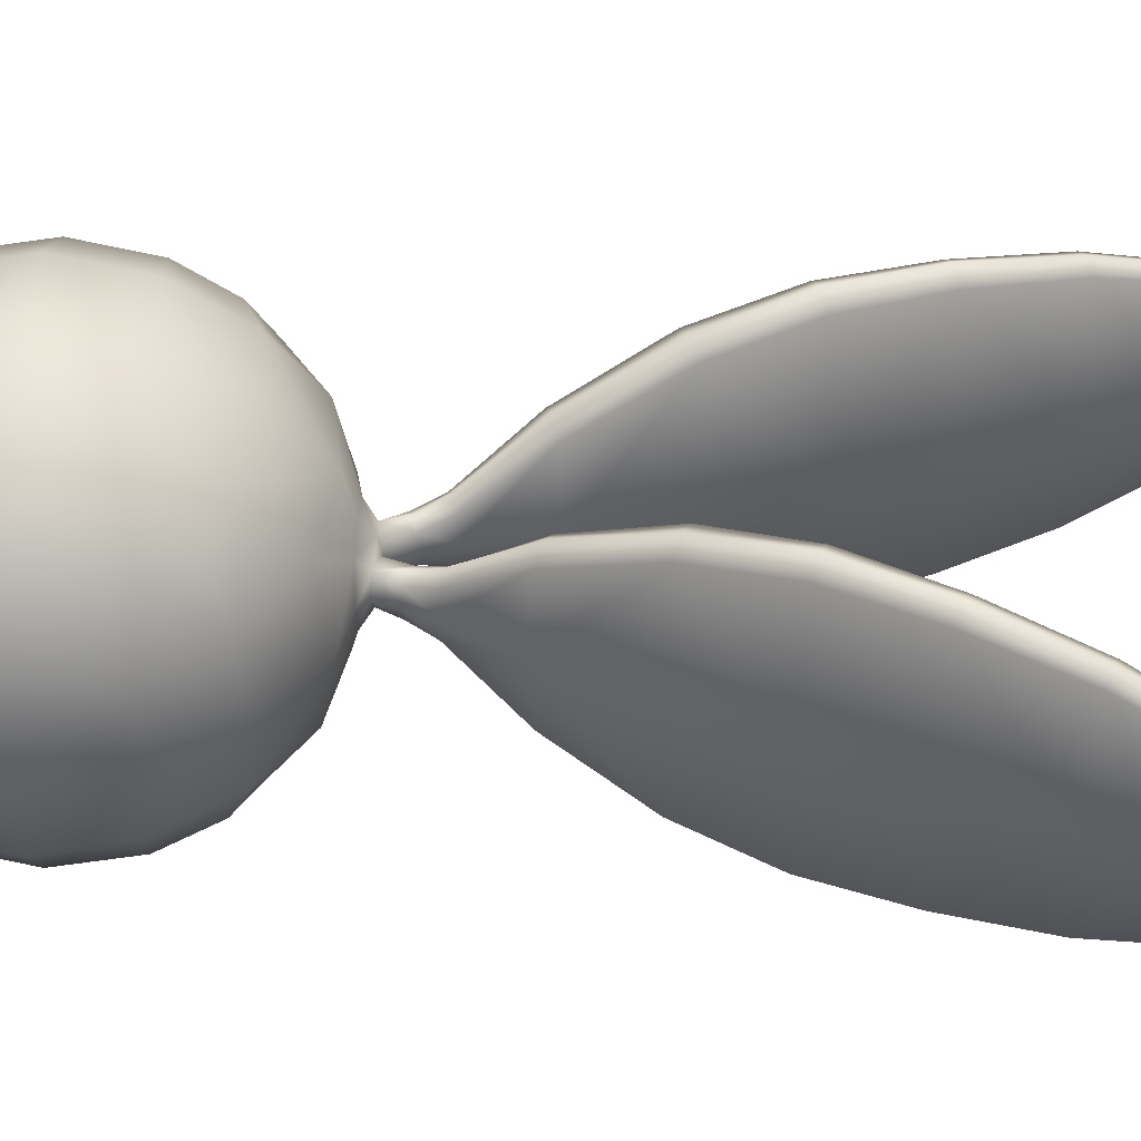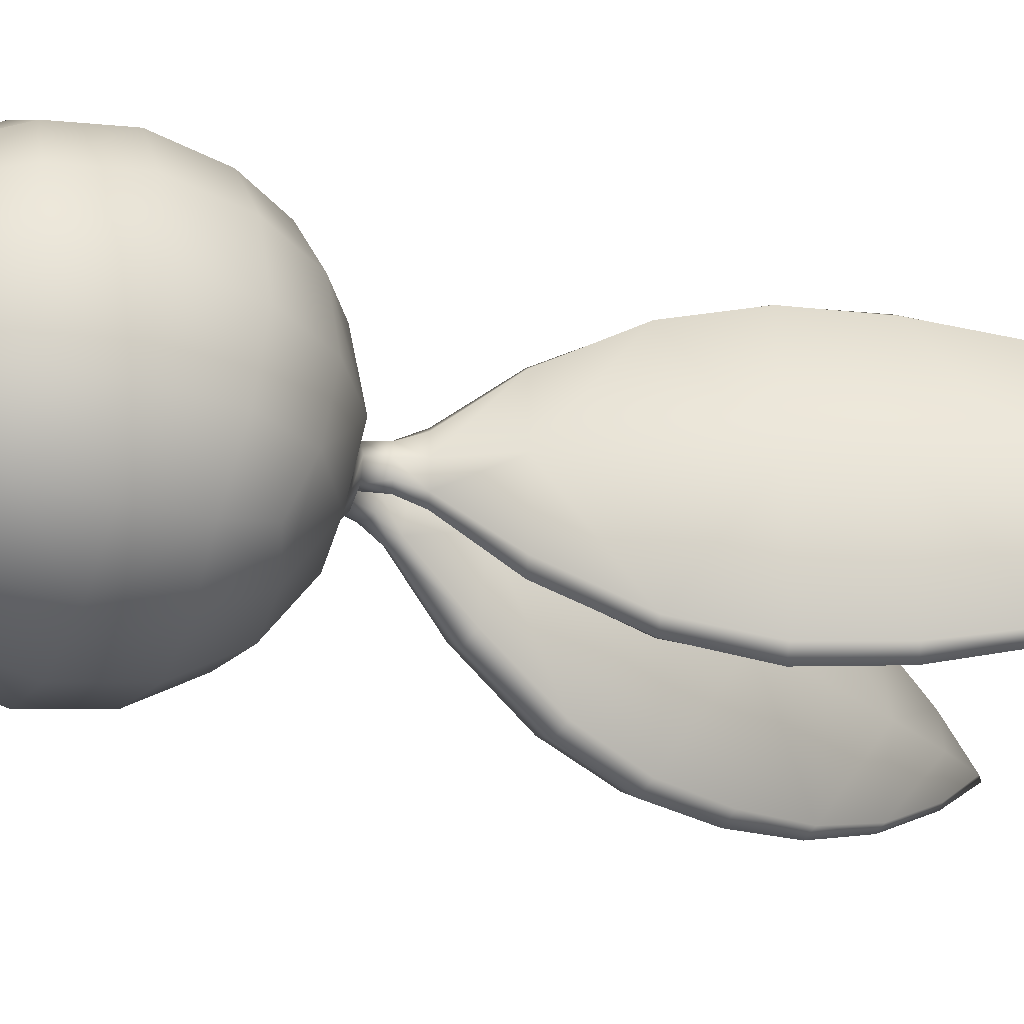
<metadata>
{"format":"obj","ext":"obj","renderer":"f3d","projection":"perspective","resolution":1024,"background":"white","views":[{"elev":46.3,"azim":92.7,"up":"+Z"},{"elev":-29.5,"azim":66.1,"up":"+Z"}]}
</metadata>
<code>
g pm0820_00_HimeriASkin
v 0.003607 -0.3654 -0.003228
v 0.0009615 -0.3684 -0.002161
v 0.003279 -0.3688 -0.002611
v 0.002247 -0.3649 -0.002323
v 0.00029 -0.3683 -3.458e-05
v 0.004913 -0.3619 -0.004953
v 0.001686 -0.3648 -1.571e-06
v 0.0009092 -0.3684 0.002055
v 0.003485 -0.3613 -0.003654
v 0.002214 -0.3649 0.002275
v 0.003265 -0.3688 0.002561
v 0.003607 -0.3655 0.003226
v 0.002938 -0.3612 7e-06
v 0.003444 -0.3613 0.003601
v 0.004912 -0.3619 0.004957
v 0.008381 -0.3523 0.01277
v 0.006117 -0.3514 0.01119
v 0.01299 -0.3397 0.0191
v 0.006105 -0.3514 -0.01118
v 0.008381 -0.3523 -0.01276
v 0.01299 -0.3397 -0.01908
v 0.004672 -0.351 4.259e-06
v 0.01052 -0.3388 0.01773
v 0.01051 -0.3388 -0.01771
v 0.01508 -0.3265 0.02029
v 0.01747 -0.3274 0.02191
v 0.008054 -0.3378 8.869e-06
v 0.01211 -0.3254 9.699e-06
v 0.01508 -0.3265 -0.02027
v 0.01747 -0.3274 -0.02189
v 0.01998 -0.3138 0.01965
v 0.02212 -0.3146 0.02127
v 0.02688 -0.3015 0.01848
v 0.01687 -0.3126 9.999e-06
v 0.01998 -0.3138 -0.01963
v 0.02212 -0.3146 -0.02125
v 0.02688 -0.3015 -0.01846
v 0.02498 -0.3008 -0.01724
v 0.03134 -0.2893 -0.01359
v 0.02498 -0.3008 0.01726
v 0.03134 -0.2893 0.01361
v 0.02228 -0.2998 9.999e-06
v 0.02767 -0.2881 9.999e-06
v 0.02973 -0.2888 -0.01272
v 0.02973 -0.2888 0.01274
v 0.03397 -0.2781 0.006298
v 0.03554 -0.2777 0.006711
v 0.03397 -0.2781 -0.006278
v 0.03554 -0.2777 -0.006691
v 0.03274 -0.278 9.999e-06
v 0.03688 -0.2708 9.999e-06
v 0.03854 -0.2695 9.999e-06
v -1.063e-31 -0.3717 -0.01212
v 0.004331 -0.3704 -0.004879
v -1.059e-31 -0.3704 -0.006246
v 0.01124 -0.3737 -0.01124
v 0.01028 -0.3796 -0.02037
v 0.02037 -0.3796 -0.01028
v -1.085e-31 -0.3783 -0.02165
v 0.006246 -0.3704 -1.431e-09
v -1.117e-31 -0.388 -0.028
v 0.01212 -0.3717 -1.431e-09
v 0.00429 -0.3704 0.004908
v 0.01124 -0.3737 0.01124
v 0.02037 -0.3796 0.01028
v 0.01028 -0.3796 0.02037
v -1.059e-31 -0.3704 0.006246
v -1.063e-31 -0.3717 0.01212
v -1.085e-31 -0.3783 0.02165
v -1.117e-31 -0.388 0.028
v 0.02165 -0.3783 -1.431e-09
v 0.028 -0.388 -1.431e-09
v 0.01764 -0.3823 -0.01764
v 0.02027 -0.3898 -0.02027
v 0.02606 -0.3889 -0.01114
v 0.02794 -0.4 -0.01196
v 0.01114 -0.3889 -0.02606
v 0.01196 -0.4 -0.02794
v -1.156e-31 -0.4 -0.03039
v -1.195e-31 -0.412 -0.028
v 0.02149 -0.4 -0.02149
v 0.02027 -0.4102 -0.02027
v 0.01114 -0.4111 -0.02606
v 0.01028 -0.4204 -0.02037
v -1.227e-31 -0.4217 -0.02165
v -1.249e-31 -0.4283 -0.01212
v 0.01764 -0.4177 -0.01764
v 0.02037 -0.4204 -0.01028
v 0.01124 -0.4263 -0.01124
v 0.01212 -0.4283 -1.431e-09
v -1.258e-31 -0.431 -1.431e-09
v -1.249e-31 -0.4283 0.01212
v 0.02606 -0.4111 -0.01114
v 0.028 -0.412 -1.431e-09
v 0.02165 -0.4217 -1.431e-09
v 0.02037 -0.4204 0.01028
v 0.01124 -0.4263 0.01124
v 0.01028 -0.4204 0.02037
v -1.227e-31 -0.4217 0.02165
v -1.195e-31 -0.412 0.028
v 0.03039 -0.4 -1.431e-09
v 0.02794 -0.4 0.01196
v 0.02606 -0.4111 0.01114
v 0.02606 -0.3889 0.01114
v 0.02027 -0.3898 0.02027
v 0.02149 -0.4 0.02149
v 0.02027 -0.4102 0.02027
v 0.01764 -0.4177 0.01764
v 0.01114 -0.4111 0.02606
v 0.01196 -0.4 0.02794
v -1.156e-31 -0.4 0.03039
v 0.01114 -0.3889 0.02606
v 0.01764 -0.3823 0.01764
v 0.00429 -0.3704 0.004908
v -1.059e-31 -0.3704 0.006246
v -1.053e-31 -0.3687 0.003931
v 0.003265 -0.3688 0.002561
v 0.006246 -0.3704 -1.431e-09
v 0.004684 -0.3692 -8.221e-06
v 0.004331 -0.3704 -0.004879
v 0.0009092 -0.3684 0.002055
v -1.052e-31 -0.3683 0.002042
v -1.052e-31 -0.3682 -1.431e-09
v 0.00029 -0.3683 -3.458e-05
v 0.003279 -0.3688 -0.002611
v -1.052e-31 -0.3683 -0.002217
v 0.0009615 -0.3684 -0.002161
v -1.059e-31 -0.3704 -0.006246
v -1.053e-31 -0.3687 -0.004026
v -0.003607 -0.3654 -0.003228
v -0.003279 -0.3688 -0.002611
v -0.0009615 -0.3684 -0.002161
v -0.002247 -0.3649 -0.002323
v -0.00029 -0.3683 -3.458e-05
v -0.004913 -0.3619 -0.004953
v -0.001686 -0.3648 -1.571e-06
v -0.0009092 -0.3684 0.002055
v -0.003485 -0.3613 -0.003654
v -0.002214 -0.3649 0.002275
v -0.003265 -0.3688 0.002561
v -0.003607 -0.3655 0.003226
v -0.002938 -0.3612 7e-06
v -0.003444 -0.3613 0.003601
v -0.004912 -0.3619 0.004957
v -0.008381 -0.3523 0.01277
v -0.006117 -0.3514 0.01119
v -0.01299 -0.3397 0.0191
v -0.006105 -0.3514 -0.01118
v -0.008381 -0.3523 -0.01276
v -0.01299 -0.3397 -0.01908
v -0.004672 -0.351 4.259e-06
v -0.01052 -0.3388 0.01773
v -0.01051 -0.3388 -0.01771
v -0.01508 -0.3265 0.02029
v -0.01747 -0.3274 0.02191
v -0.008054 -0.3378 8.869e-06
v -0.01211 -0.3254 9.699e-06
v -0.01508 -0.3265 -0.02027
v -0.01747 -0.3274 -0.02189
v -0.01998 -0.3138 0.01965
v -0.02212 -0.3146 0.02127
v -0.02688 -0.3015 0.01848
v -0.01687 -0.3126 9.999e-06
v -0.01998 -0.3138 -0.01963
v -0.02212 -0.3146 -0.02125
v -0.02688 -0.3015 -0.01846
v -0.02498 -0.3008 -0.01724
v -0.03134 -0.2893 -0.01359
v -0.02498 -0.3008 0.01726
v -0.03134 -0.2893 0.01361
v -0.02228 -0.2998 9.999e-06
v -0.02767 -0.2881 9.999e-06
v -0.02973 -0.2888 -0.01272
v -0.02973 -0.2888 0.01274
v -0.03397 -0.2781 0.006298
v -0.03554 -0.2777 0.006711
v -0.03397 -0.2781 -0.006278
v -0.03554 -0.2777 -0.006691
v -0.03274 -0.278 9.999e-06
v -0.03688 -0.2708 9.999e-06
v -0.03854 -0.2695 9.999e-06
v -1.063e-31 -0.3717 -0.01212
v -1.059e-31 -0.3704 -0.006246
v -0.004331 -0.3704 -0.004879
v -0.01124 -0.3737 -0.01124
v -0.01028 -0.3796 -0.02037
v -0.02037 -0.3796 -0.01028
v -1.085e-31 -0.3783 -0.02165
v -0.006246 -0.3704 -1.431e-09
v -1.117e-31 -0.388 -0.028
v -0.01212 -0.3717 -1.431e-09
v -0.00429 -0.3704 0.004908
v -0.01124 -0.3737 0.01124
v -0.02037 -0.3796 0.01028
v -0.01028 -0.3796 0.02037
v -1.059e-31 -0.3704 0.006246
v -1.063e-31 -0.3717 0.01212
v -1.085e-31 -0.3783 0.02165
v -1.117e-31 -0.388 0.028
v -0.02165 -0.3783 -1.431e-09
v -0.028 -0.388 -1.431e-09
v -0.01764 -0.3823 -0.01764
v -0.02027 -0.3898 -0.02027
v -0.02606 -0.3889 -0.01114
v -0.02794 -0.4 -0.01196
v -0.01114 -0.3889 -0.02606
v -0.01196 -0.4 -0.02794
v -1.156e-31 -0.4 -0.03039
v -1.195e-31 -0.412 -0.028
v -0.02149 -0.4 -0.02149
v -0.02027 -0.4102 -0.02027
v -0.01114 -0.4111 -0.02606
v -0.01028 -0.4204 -0.02037
v -1.227e-31 -0.4217 -0.02165
v -1.249e-31 -0.4283 -0.01212
v -0.01764 -0.4177 -0.01764
v -0.02037 -0.4204 -0.01028
v -0.01124 -0.4263 -0.01124
v -0.01212 -0.4283 -1.431e-09
v -1.258e-31 -0.431 -1.431e-09
v -1.249e-31 -0.4283 0.01212
v -0.02606 -0.4111 -0.01114
v -0.028 -0.412 -1.431e-09
v -0.02165 -0.4217 -1.431e-09
v -0.02037 -0.4204 0.01028
v -0.01124 -0.4263 0.01124
v -0.01028 -0.4204 0.02037
v -1.227e-31 -0.4217 0.02165
v -1.195e-31 -0.412 0.028
v -0.03039 -0.4 -1.431e-09
v -0.02794 -0.4 0.01196
v -0.02606 -0.4111 0.01114
v -0.02606 -0.3889 0.01114
v -0.02027 -0.3898 0.02027
v -0.02149 -0.4 0.02149
v -0.02027 -0.4102 0.02027
v -0.01764 -0.4177 0.01764
v -0.01114 -0.4111 0.02606
v -0.01196 -0.4 0.02794
v -1.156e-31 -0.4 0.03039
v -0.01114 -0.3889 0.02606
v -0.01764 -0.3823 0.01764
v -0.00429 -0.3704 0.004908
v -1.053e-31 -0.3687 0.003931
v -1.059e-31 -0.3704 0.006246
v -0.003265 -0.3688 0.002561
v -0.006246 -0.3704 -1.431e-09
v -0.004684 -0.3692 -8.221e-06
v -0.004331 -0.3704 -0.004879
v -0.0009092 -0.3684 0.002055
v -1.052e-31 -0.3683 0.002042
v -1.052e-31 -0.3682 -1.431e-09
v -0.00029 -0.3683 -3.458e-05
v -0.003279 -0.3688 -0.002611
v -1.052e-31 -0.3683 -0.002217
v -0.0009615 -0.3684 -0.002161
v -1.059e-31 -0.3704 -0.006246
v -1.053e-31 -0.3687 -0.004026
v 0.02688 -0.3015 0.01848
v 0.02426 -0.3154 0.01965
v 0.02212 -0.3146 0.02127
v 0.01747 -0.3274 0.02191
v 0.02877 -0.3022 0.01726
v 0.03134 -0.2893 0.01361
v 0.01986 -0.3282 0.02029
v 0.01299 -0.3397 0.0191
v 0.03284 -0.29 0.01274
v 0.03649 -0.279 0.006298
v 0.03554 -0.2777 0.006711
v 0.03435 -0.2906 9.998e-06
v 0.03098 -0.303 9.973e-06
v 0.03895 -0.2716 9.999e-06
v 0.03854 -0.2695 9.999e-06
v 0.03554 -0.2777 -0.006691
v 0.02668 -0.3162 9.97e-06
v 0.03752 -0.2797 9.999e-06
v 0.03649 -0.279 -0.006278
v 0.03134 -0.2893 -0.01359
v 0.03284 -0.29 -0.01272
v 0.02877 -0.3022 -0.01724
v 0.02688 -0.3015 -0.01846
v 0.02426 -0.3154 -0.01963
v 0.02212 -0.3146 -0.02125
v 0.01747 -0.3274 -0.02189
v 0.01986 -0.3282 -0.02027
v 0.01299 -0.3397 -0.01908
v 0.02212 -0.329 9.67e-06
v 0.01548 -0.3406 -0.01771
v 0.01547 -0.3406 0.01773
v 0.01071 -0.3531 -0.01118
v 0.008381 -0.3523 -0.01276
v 0.004913 -0.3619 -0.004953
v 0.01744 -0.3412 8.843e-06
v 0.01208 -0.3536 4.267e-06
v 0.01069 -0.3531 0.01119
v 0.008381 -0.3523 0.01277
v 0.006343 -0.3624 -0.003654
v 0.006383 -0.3624 0.003601
v 0.004912 -0.3619 0.004957
v 0.003607 -0.3655 0.003226
v 0.006877 -0.3626 7e-06
v 0.005003 -0.366 0.002275
v 0.003265 -0.3688 0.002561
v 0.005507 -0.3662 -1.571e-06
v 0.004684 -0.3692 -8.221e-06
v 0.004971 -0.3659 -0.002323
v 0.003607 -0.3654 -0.003228
v 0.003279 -0.3688 -0.002611
v -0.02688 -0.3015 0.01848
v -0.02212 -0.3146 0.02127
v -0.02426 -0.3154 0.01965
v -0.01747 -0.3274 0.02191
v -0.02877 -0.3022 0.01726
v -0.03134 -0.2893 0.01361
v -0.01986 -0.3282 0.02029
v -0.01299 -0.3397 0.0191
v -0.03284 -0.29 0.01274
v -0.03649 -0.279 0.006298
v -0.03554 -0.2777 0.006711
v -0.03435 -0.2906 9.998e-06
v -0.03098 -0.303 9.973e-06
v -0.03895 -0.2716 9.999e-06
v -0.03854 -0.2695 9.999e-06
v -0.03554 -0.2777 -0.006691
v -0.02668 -0.3162 9.97e-06
v -0.03752 -0.2797 9.999e-06
v -0.03649 -0.279 -0.006278
v -0.03134 -0.2893 -0.01359
v -0.03284 -0.29 -0.01272
v -0.02877 -0.3022 -0.01724
v -0.02688 -0.3015 -0.01846
v -0.02426 -0.3154 -0.01963
v -0.02212 -0.3146 -0.02125
v -0.01747 -0.3274 -0.02189
v -0.01986 -0.3282 -0.02027
v -0.01299 -0.3397 -0.01908
v -0.02212 -0.329 9.67e-06
v -0.01548 -0.3406 -0.01771
v -0.01547 -0.3406 0.01773
v -0.01071 -0.3531 -0.01118
v -0.008381 -0.3523 -0.01276
v -0.004913 -0.3619 -0.004953
v -0.01744 -0.3412 8.843e-06
v -0.01208 -0.3536 4.267e-06
v -0.01069 -0.3531 0.01119
v -0.008381 -0.3523 0.01277
v -0.006343 -0.3624 -0.003654
v -0.006383 -0.3624 0.003601
v -0.004912 -0.3619 0.004957
v -0.003607 -0.3655 0.003226
v -0.006877 -0.3626 7e-06
v -0.005003 -0.366 0.002275
v -0.003265 -0.3688 0.002561
v -0.005507 -0.3662 -1.571e-06
v -0.004684 -0.3692 -8.221e-06
v -0.004971 -0.3659 -0.002323
v -0.003607 -0.3654 -0.003228
v -0.003279 -0.3688 -0.002611
g pm0820_00_HimeriASkin_0
f 3 2 1
f 2 4 1
f 2 5 4
f 1 4 6
f 5 7 4
f 5 8 7
f 4 9 6
f 4 7 9
f 8 10 7
f 8 11 10
f 11 12 10
f 7 10 13
f 7 13 9
f 10 12 14
f 10 14 13
f 12 15 14
f 14 15 16
f 17 14 16
f 14 17 13
f 17 16 18
f 6 9 19
f 20 6 19
f 21 20 19
f 9 13 22
f 17 22 13
f 19 9 22
f 23 17 18
f 17 23 22
f 24 21 19
f 19 22 24
f 23 18 25
f 18 26 25
f 23 27 22
f 22 27 24
f 27 23 28
f 27 28 24
f 23 25 28
f 24 29 21
f 28 29 24
f 29 30 21
f 25 26 31
f 26 32 31
f 31 32 33
f 28 25 34
f 28 34 29
f 25 31 34
f 29 35 30
f 34 35 29
f 35 36 30
f 37 36 35
f 38 37 35
f 38 35 34
f 39 37 38
f 40 31 33
f 40 33 41
f 34 31 42
f 42 38 34
f 31 40 42
f 42 43 38
f 42 40 43
f 44 39 38
f 43 44 38
f 45 40 41
f 40 45 43
f 45 41 46
f 43 45 46
f 41 47 46
f 44 48 39
f 48 49 39
f 43 50 44
f 50 43 46
f 50 48 44
f 46 47 51
f 51 50 46
f 48 50 51
f 48 51 49
f 47 52 51
f 51 52 49
f 55 54 53
f 54 56 53
f 53 56 57
f 57 56 58
f 59 53 57
f 56 54 60
f 59 57 61
f 62 56 60
f 58 56 62
f 60 63 62
f 63 64 62
f 62 64 65
f 65 64 66
f 63 67 64
f 67 68 64
f 66 64 68
f 69 66 68
f 69 70 66
f 71 58 62
f 71 62 65
f 71 72 58
f 71 65 72
f 73 57 58
f 73 58 74
f 73 74 57
f 72 75 58
f 58 75 74
f 76 75 72
f 74 75 76
f 74 77 57
f 78 77 74
f 57 77 61
f 61 77 78
f 79 61 78
f 79 78 80
f 81 74 76
f 81 78 74
f 81 82 78
f 81 76 82
f 78 83 80
f 82 83 78
f 80 83 84
f 84 83 82
f 85 80 84
f 85 84 86
f 87 84 82
f 87 82 88
f 87 88 84
f 84 89 86
f 88 89 84
f 86 89 90
f 90 89 88
f 91 86 90
f 91 90 92
f 76 93 82
f 82 93 88
f 94 93 76
f 88 93 94
f 95 90 88
f 95 88 94
f 95 96 90
f 95 94 96
f 90 97 92
f 96 97 90
f 92 97 98
f 98 97 96
f 99 92 98
f 99 98 100
f 101 94 76
f 101 76 72
f 101 102 94
f 101 72 102
f 94 103 96
f 102 103 94
f 72 104 102
f 65 104 72
f 102 104 105
f 105 104 65
f 106 103 102
f 106 102 105
f 96 103 107
f 106 107 103
f 108 98 96
f 108 96 107
f 108 107 98
f 107 109 98
f 106 109 107
f 98 109 100
f 100 109 110
f 106 110 109
f 111 100 110
f 111 110 70
f 106 112 110
f 110 112 70
f 106 105 112
f 70 112 66
f 66 112 105
f 113 66 105
f 113 105 65
f 113 65 66
f 116 115 114
f 117 116 114
f 117 114 118
f 119 117 118
f 118 120 119
f 117 121 116
f 121 122 116
f 123 122 121
f 124 123 121
f 120 125 119
f 126 123 124
f 127 126 124
f 126 127 125
f 125 120 128
f 129 126 125
f 129 125 128
f 132 131 130
f 133 132 130
f 134 132 133
f 133 130 135
f 136 134 133
f 137 134 136
f 138 133 135
f 136 133 138
f 139 137 136
f 140 137 139
f 141 140 139
f 139 136 142
f 142 136 138
f 141 139 143
f 143 139 142
f 144 141 143
f 144 143 145
f 143 146 145
f 146 143 142
f 145 146 147
f 138 135 148
f 135 149 148
f 149 150 148
f 142 138 151
f 151 146 142
f 138 148 151
f 146 152 147
f 152 146 151
f 150 153 148
f 151 148 153
f 147 152 154
f 155 147 154
f 156 152 151
f 156 151 153
f 152 156 157
f 157 156 153
f 154 152 157
f 158 153 150
f 158 157 153
f 159 158 150
f 155 154 160
f 161 155 160
f 161 160 162
f 154 157 163
f 163 157 158
f 160 154 163
f 164 158 159
f 164 163 158
f 165 164 159
f 165 166 164
f 166 167 164
f 164 167 163
f 166 168 167
f 160 169 162
f 162 169 170
f 160 163 171
f 167 171 163
f 169 160 171
f 172 171 167
f 169 171 172
f 168 173 167
f 173 172 167
f 169 174 170
f 174 169 172
f 170 174 175
f 174 172 175
f 176 170 175
f 177 173 168
f 178 177 168
f 179 172 173
f 172 179 175
f 177 179 173
f 176 175 180
f 179 180 175
f 179 177 180
f 180 177 178
f 181 176 180
f 181 180 178
f 184 183 182
f 185 184 182
f 185 182 186
f 185 186 187
f 182 188 186
f 184 185 189
f 186 188 190
f 185 191 189
f 185 187 191
f 192 189 191
f 193 192 191
f 193 191 194
f 193 194 195
f 196 192 193
f 197 196 193
f 193 195 197
f 195 198 197
f 199 198 195
f 187 200 191
f 191 200 194
f 201 200 187
f 194 200 201
f 186 202 187
f 187 202 203
f 203 202 186
f 204 201 187
f 204 187 203
f 204 205 201
f 204 203 205
f 206 203 186
f 206 207 203
f 206 186 190
f 206 190 207
f 190 208 207
f 207 208 209
f 203 210 205
f 207 210 203
f 211 210 207
f 205 210 211
f 212 207 209
f 212 211 207
f 212 209 213
f 212 213 211
f 209 214 213
f 213 214 215
f 213 216 211
f 211 216 217
f 217 216 213
f 218 213 215
f 218 217 213
f 218 215 219
f 218 219 217
f 215 220 219
f 219 220 221
f 222 205 211
f 222 211 217
f 222 223 205
f 222 217 223
f 219 224 217
f 217 224 223
f 225 224 219
f 223 224 225
f 226 219 221
f 226 225 219
f 226 221 227
f 226 227 225
f 221 228 227
f 227 228 229
f 223 230 205
f 205 230 201
f 231 230 223
f 201 230 231
f 232 223 225
f 232 231 223
f 233 201 231
f 233 194 201
f 233 231 234
f 233 234 194
f 232 235 231
f 231 235 234
f 232 225 236
f 232 236 235
f 227 237 225
f 225 237 236
f 236 237 227
f 238 236 227
f 238 235 236
f 238 227 229
f 238 229 239
f 238 239 235
f 229 240 239
f 239 240 199
f 241 235 239
f 241 239 199
f 241 234 235
f 241 199 195
f 241 195 234
f 195 242 234
f 234 242 194
f 194 242 195
f 245 244 243
f 244 246 243
f 243 246 247
f 246 248 247
f 249 247 248
f 250 246 244
f 251 250 244
f 251 252 250
f 252 253 250
f 254 249 248
f 252 255 253
f 255 256 253
f 256 255 254
f 249 254 257
f 255 258 254
f 254 258 257
f 261 260 259
f 261 262 260
f 260 263 259
f 259 263 264
f 262 265 260
f 262 266 265
f 263 267 264
f 264 267 268
f 269 264 268
f 267 263 270
f 267 270 268
f 263 260 271
f 263 271 270
f 269 268 272
f 273 269 272
f 273 272 274
f 260 275 271
f 260 265 275
f 276 272 268
f 270 276 268
f 272 277 274
f 276 277 272
f 274 277 278
f 277 276 279
f 276 270 279
f 277 279 278
f 270 271 280
f 279 270 280
f 278 279 280
f 280 271 275
f 281 278 280
f 281 280 282
f 282 280 275
f 283 281 282
f 283 282 284
f 282 285 284
f 282 275 285
f 284 285 286
f 275 287 285
f 265 287 275
f 285 288 286
f 285 287 288
f 265 289 287
f 266 289 265
f 286 288 290
f 291 286 290
f 292 291 290
f 287 293 288
f 289 293 287
f 293 294 288
f 294 290 288
f 293 289 294
f 295 289 266
f 289 295 294
f 296 295 266
f 297 292 290
f 297 290 294
f 298 295 296
f 299 298 296
f 299 300 298
f 294 295 301
f 295 298 301
f 301 297 294
f 300 302 298
f 298 302 301
f 300 303 302
f 302 304 301
f 302 303 304
f 301 304 297
f 303 305 304
f 297 306 292
f 304 306 297
f 304 305 306
f 306 307 292
f 305 308 306
f 306 308 307
f 311 310 309
f 312 310 311
f 313 311 309
f 313 309 314
f 315 312 311
f 316 312 315
f 317 313 314
f 317 314 318
f 314 319 318
f 313 317 320
f 320 317 318
f 311 313 321
f 321 313 320
f 318 319 322
f 319 323 322
f 322 323 324
f 325 311 321
f 315 311 325
f 322 326 318
f 326 320 318
f 327 322 324
f 327 326 322
f 327 324 328
f 326 327 329
f 320 326 329
f 329 327 328
f 321 320 330
f 320 329 330
f 329 328 330
f 321 330 325
f 328 331 330
f 330 331 332
f 330 332 325
f 331 333 332
f 332 333 334
f 335 332 334
f 325 332 335
f 335 334 336
f 337 325 335
f 337 315 325
f 338 335 336
f 337 335 338
f 339 315 337
f 339 316 315
f 338 336 340
f 336 341 340
f 341 342 340
f 343 337 338
f 343 339 337
f 344 343 338
f 340 344 338
f 339 343 344
f 339 345 316
f 345 339 344
f 345 346 316
f 342 347 340
f 340 347 344
f 345 348 346
f 348 349 346
f 350 349 348
f 345 344 351
f 348 345 351
f 347 351 344
f 352 350 348
f 352 348 351
f 353 350 352
f 354 352 351
f 353 352 354
f 354 351 347
f 355 353 354
f 356 347 342
f 356 354 347
f 355 354 356
f 357 356 342
f 358 355 356
f 358 356 357

</code>
